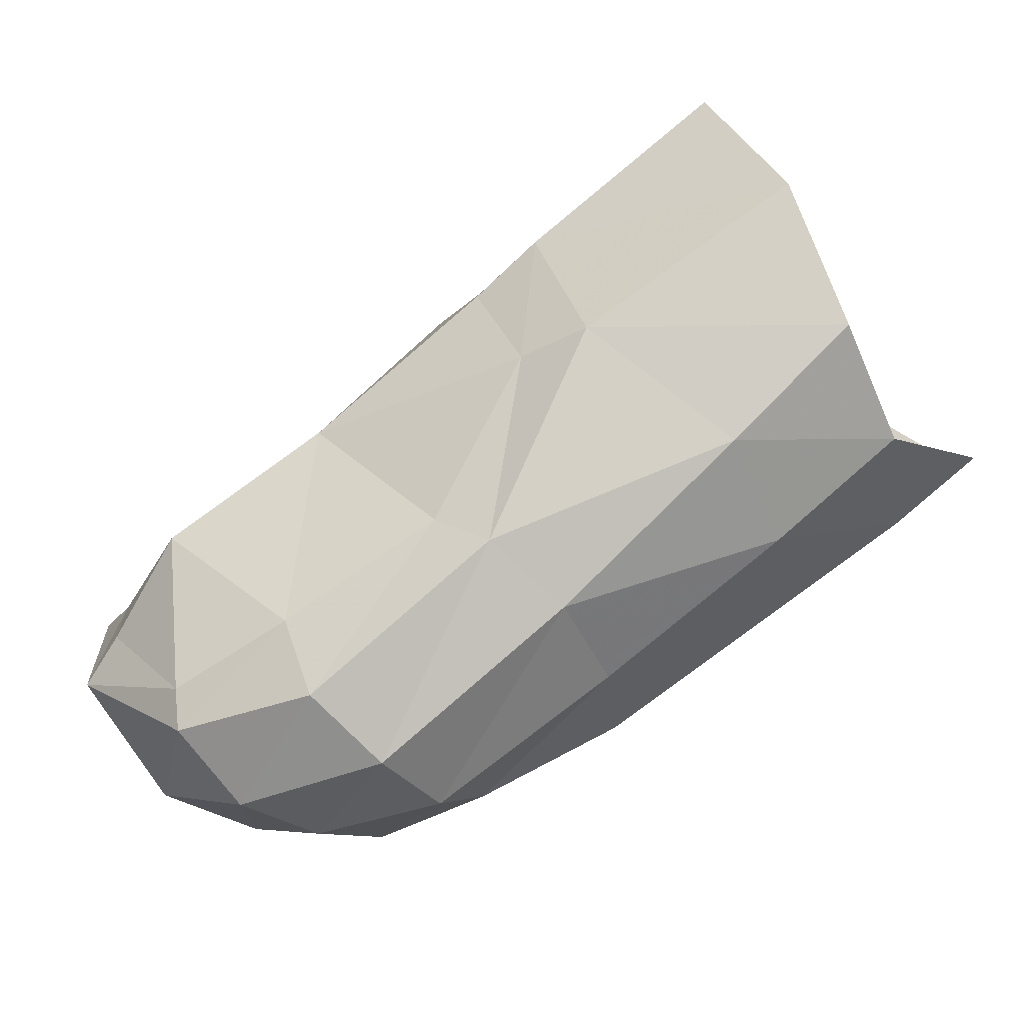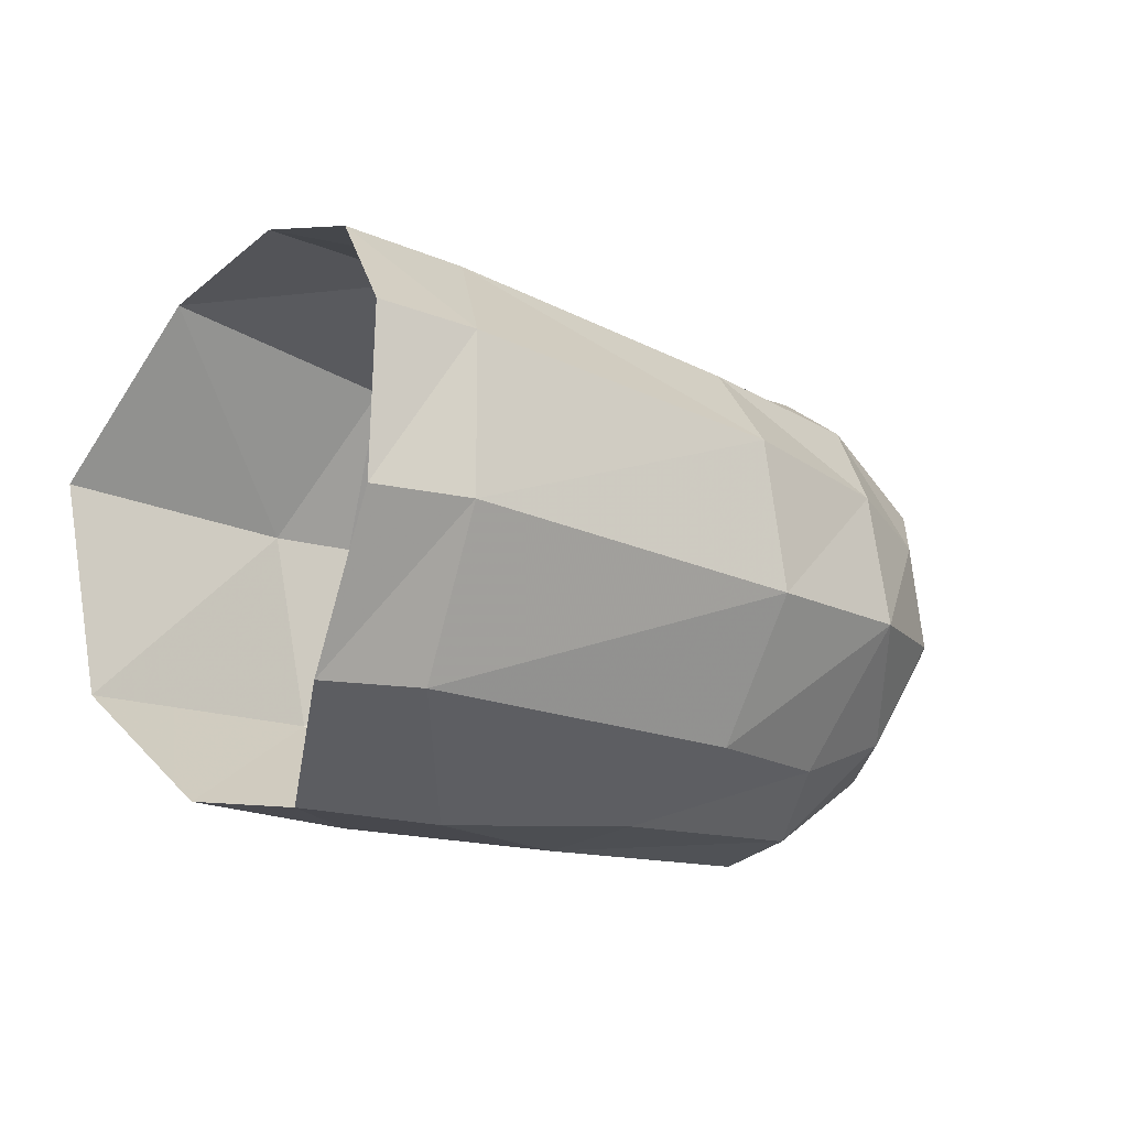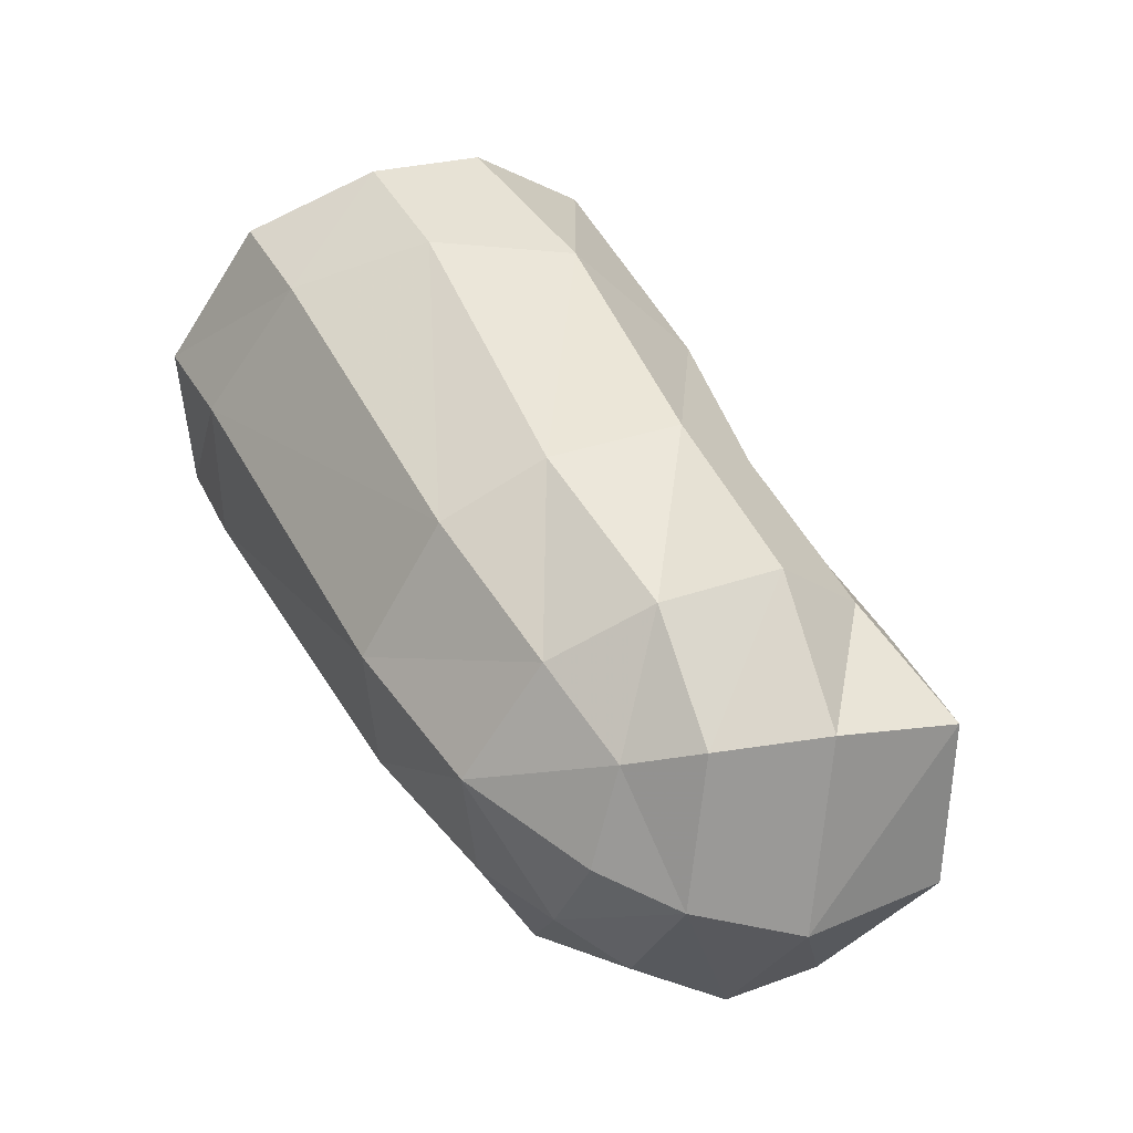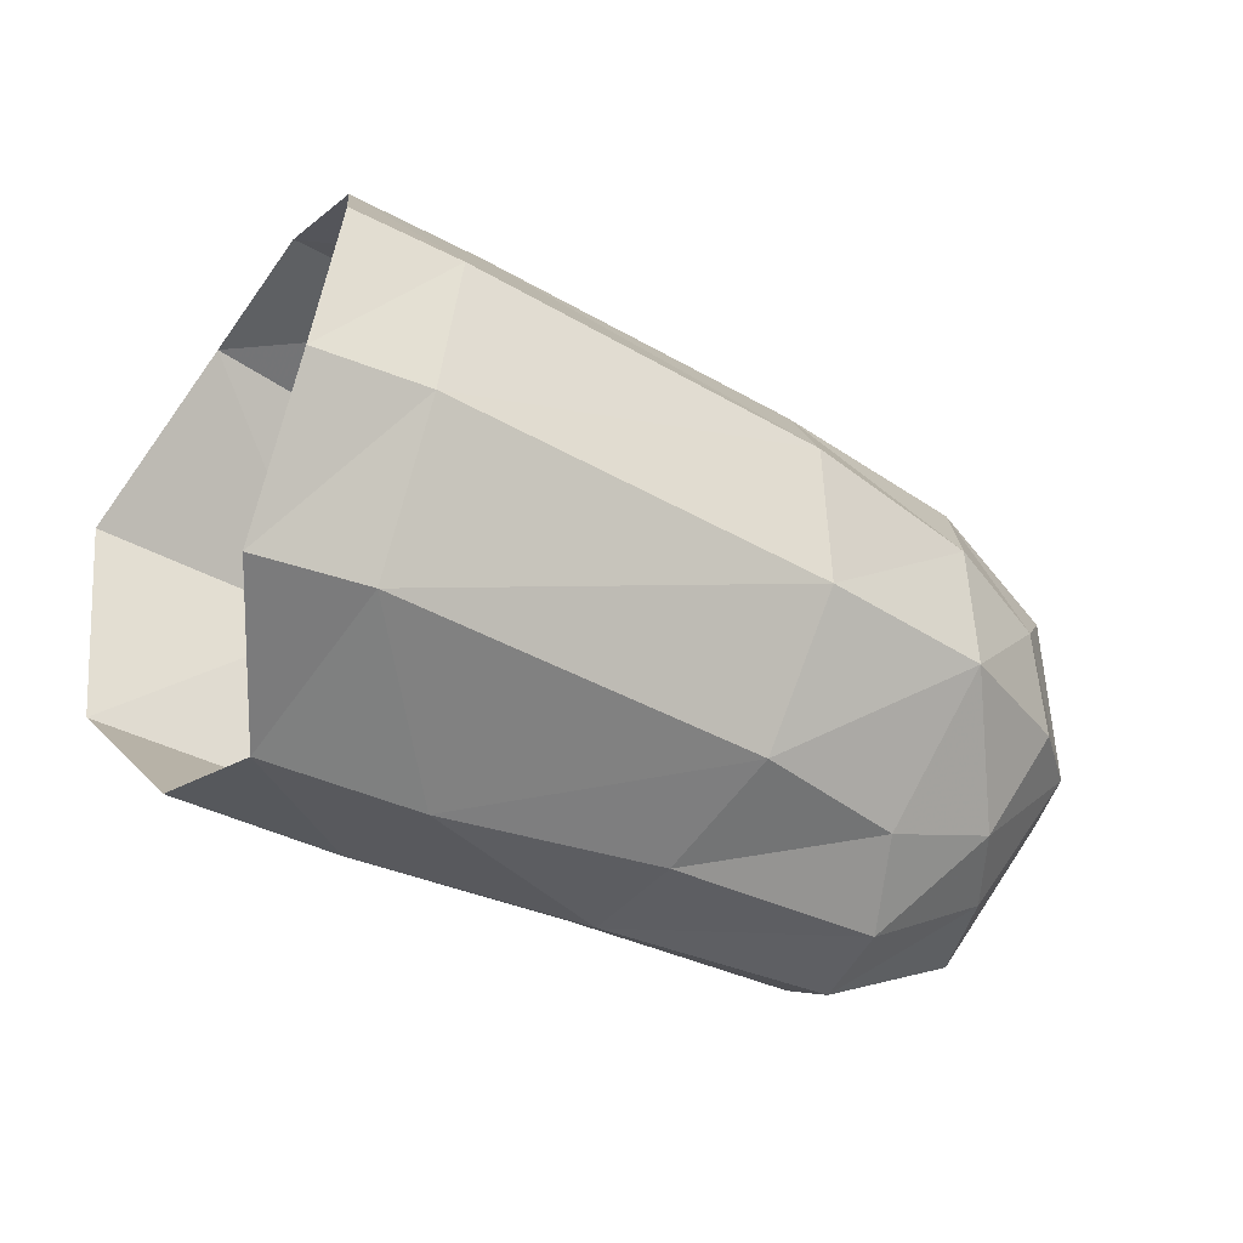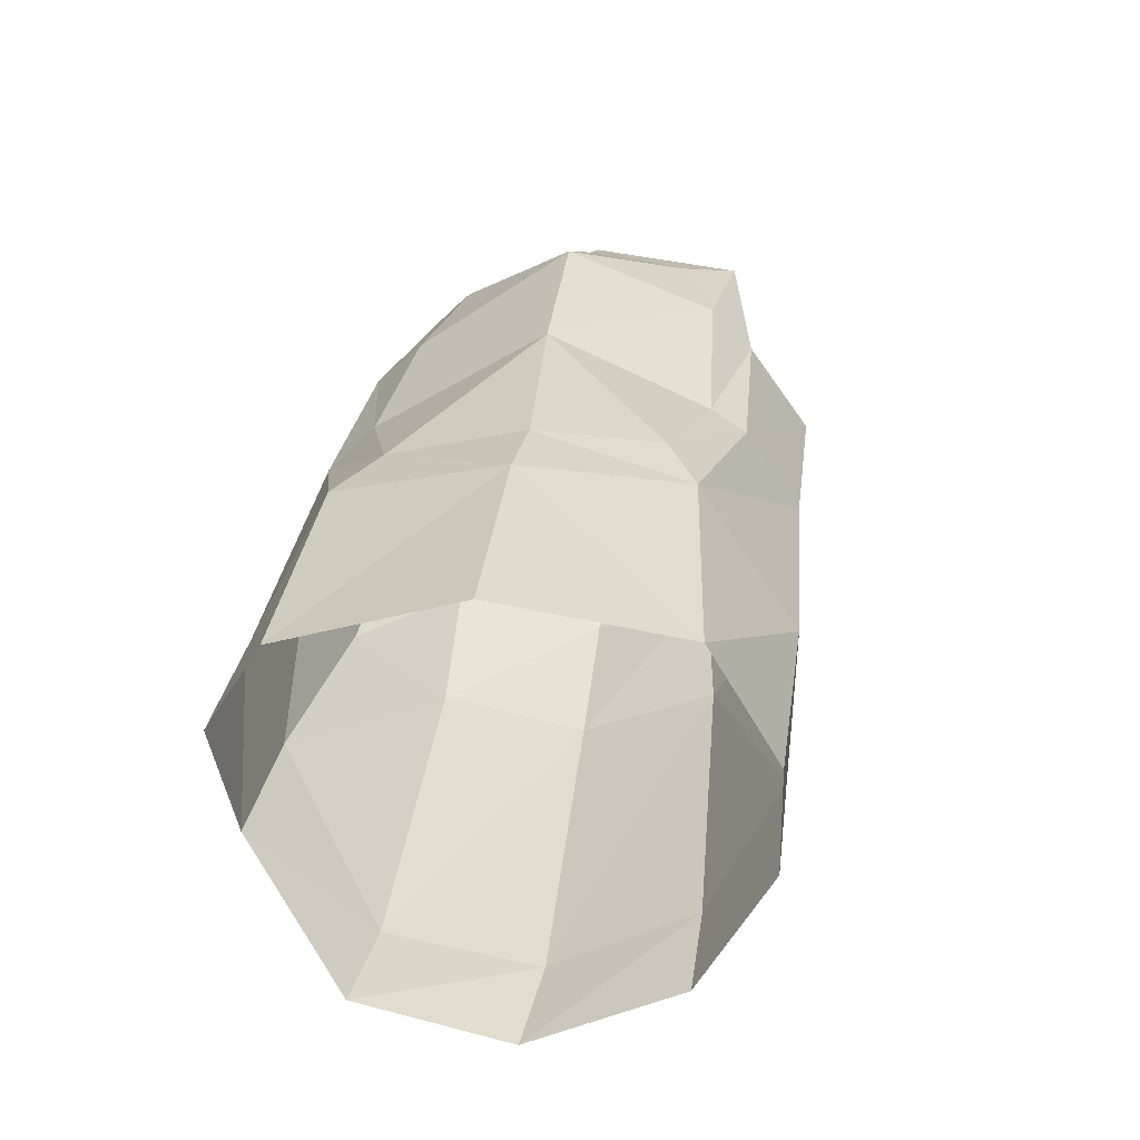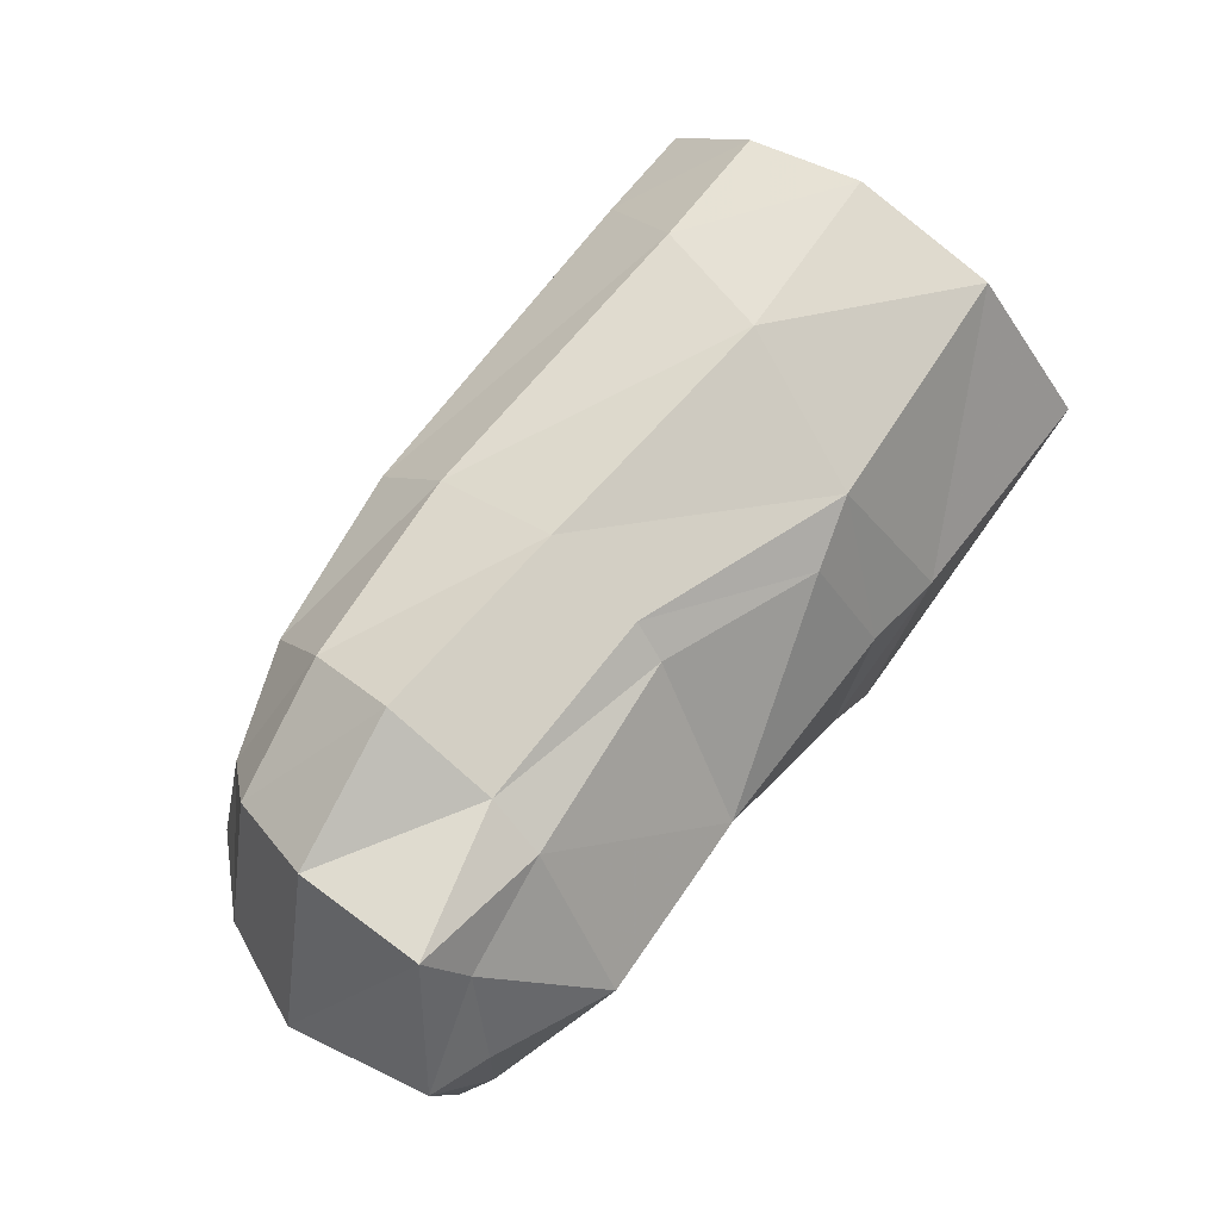
<metadata>
{"format":"obj","ext":"obj","renderer":"f3d","projection":"perspective","resolution":1024,"background":"white","views":[{"elev":-70.8,"azim":-147.0,"up":"+Z"},{"elev":7.6,"azim":-41.6,"up":"+Z"},{"elev":26.5,"azim":59.9,"up":"+Z"},{"elev":-11.9,"azim":-30.9,"up":"+Z"},{"elev":34.3,"azim":-67.0,"up":"+Y"},{"elev":39.7,"azim":124.5,"up":"+Z"}]}
</metadata>
<code>
v -0.001061 0.005098 -0.005799
v -0.000213 0.007424 -0.000346
v 0.002381 0.005803 0.004517
v 0.002882 0.002155 0.006559
v 0.002832 -0.001275 0.006644
v -0.000445 0.001269 -0.008141
v 0.000154 -0.002511 -0.007718
v -0.001537 -0.00578 -0.003839
v 0.00389 0.00051 -0.009429
v 0.005843 0.005076 -0.00758
v 0.02089 0.003342 -0.00066
v 0.01545 0.003688 0.001085
v 0.0153 0.004305 5e-06
v 0.02072 0.00453 -0.001936
v 0.009124 0.005737 0.001841
v 0.01058 0.005876 0.000396
v 0.00864 0.006597 -0.002838
v 0.01465 0.006089 -0.004928
v 0.01223 0.003156 -0.009528
v 0.01725 0.003183 -0.01045
v 0.01983 0.006089 -0.006443
v 0.007958 0.005214 -0.006944
v 0.02326 0.00439 -0.003891
v 0.02458 0.003954 -0.002567
v 0.006313 0.006955 -0.002328
v 0.008331 0.002358 0.005143
v 0.01562 0.001333 0.002782
v 0.02131 0.000704 0.001168
v 0.02436 0.000309 -0.001949
v 0.01506 -0.002432 0.002457
v 0.02029 -0.002287 0.000526
v 0.02311 -0.002548 -0.002227
v 0.01413 -0.005128 0.000858
v 0.0189 -0.004748 -0.001123
v 0.004306 -0.0047 0.004109
v 0.006534 -0.001386 0.005598
v 0.02156 -0.004108 -0.002901
v 0.02444 0.003859 -0.00734
v 0.02459 -0.000378 -0.00745
v 0.0229 0.004538 -0.006983
v 0.01106 0.002079 -0.01051
v 0.01743 0.001438 -0.01211
v 0.01031 -0.000604 -0.01093
v 0.01683 -0.001276 -0.0124
v 0.02147 0.002314 -0.0113
v 0.02106 0.003178 -0.0105
v 0.001268 -0.004616 0.004918
v -0.000533 -0.006579 0.00075
v 0.002576 -0.00672 0.000178
v 0.01313 -0.007015 -0.003079
v 0.001511 -0.006131 -0.004368
v 0.00444 -0.002958 -0.008788
v 0.01064 -0.003548 -0.009731
v 0.01185 -0.006031 -0.007293
v 0.01655 -0.003728 -0.01111
v 0.01607 -0.005201 -0.008717
v 0.01789 -0.006576 -0.004508
v 0.02043 -0.003013 -0.01007
v 0.02126 -0.000502 -0.01147
v 0.02325 -0.003164 -0.006589
v 0.01946 -0.004766 -0.008495
v 0.02145 -0.00486 -0.005773
f 9 6 10
f 10 6 1
f 14 13 11
f 11 13 12
f 13 16 12
f 12 16 15
f 13 18 16
f 16 18 17
f 21 20 18
f 18 20 19
f 19 22 18
f 18 22 17
f 21 18 14
f 14 18 13
f 11 24 14
f 14 24 23
f 25 15 17
f 17 15 16
f 2 3 25
f 25 3 15
f 15 3 26
f 26 3 4
f 12 15 27
f 27 15 26
f 11 12 28
f 28 12 27
f 17 22 25
f 25 22 10
f 2 25 1
f 1 25 10
f 24 11 29
f 29 11 28
f 30 31 27
f 27 31 28
f 31 32 28
f 28 32 29
f 33 34 30
f 30 34 31
f 30 36 33
f 33 36 35
f 32 31 37
f 37 31 34
f 27 26 30
f 30 26 36
f 5 36 4
f 4 36 26
f 29 39 24
f 24 39 38
f 24 38 23
f 23 38 40
f 10 22 41
f 41 22 19
f 20 42 19
f 19 42 41
f 43 9 41
f 41 9 10
f 42 44 41
f 41 44 43
f 42 20 45
f 45 20 46
f 40 38 46
f 46 38 45
f 47 48 35
f 35 48 49
f 35 49 33
f 33 49 50
f 51 49 8
f 8 49 48
f 36 5 35
f 35 5 47
f 52 51 7
f 7 51 8
f 6 9 7
f 7 9 52
f 9 43 52
f 52 43 53
f 53 54 52
f 52 54 51
f 55 56 53
f 53 56 54
f 54 50 51
f 51 50 49
f 50 54 57
f 57 54 56
f 44 55 43
f 43 55 53
f 55 44 58
f 58 44 59
f 62 61 60
f 60 61 58
f 56 55 61
f 61 55 58
f 58 59 60
f 60 59 39
f 38 39 45
f 45 39 59
f 44 42 59
f 59 42 45
f 57 34 50
f 50 34 33
f 62 37 57
f 57 37 34
f 62 57 61
f 61 57 56
f 32 37 60
f 60 37 62
f 39 29 60
f 60 29 32
f 40 21 23
f 23 21 14
f 20 21 46
f 46 21 40

</code>
